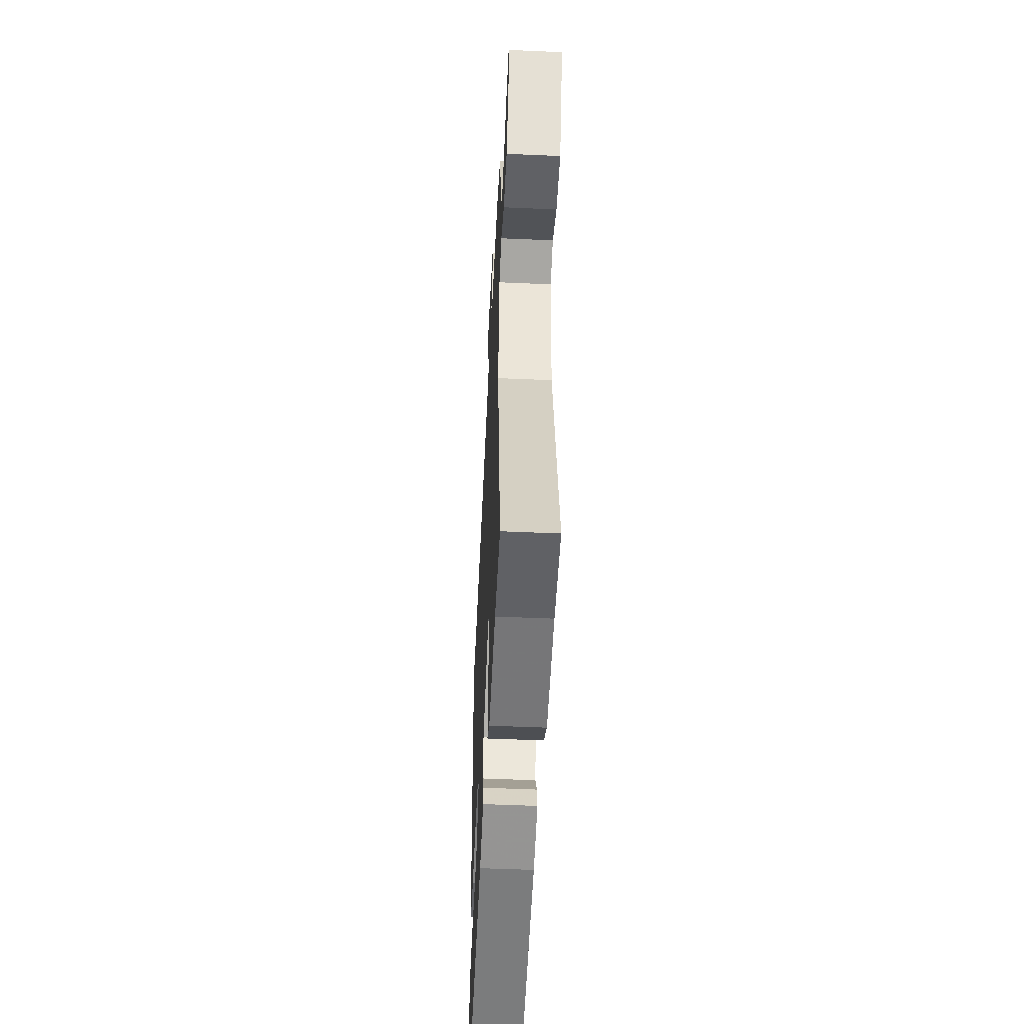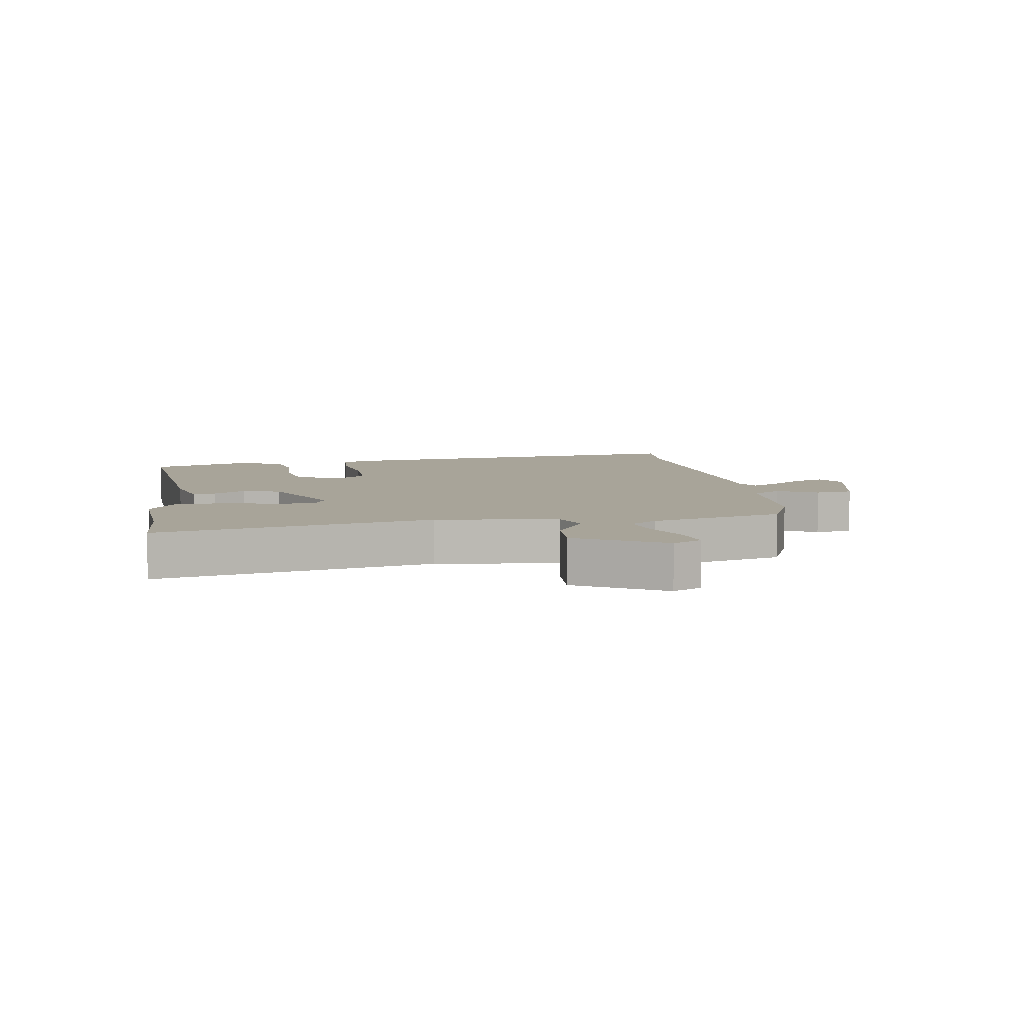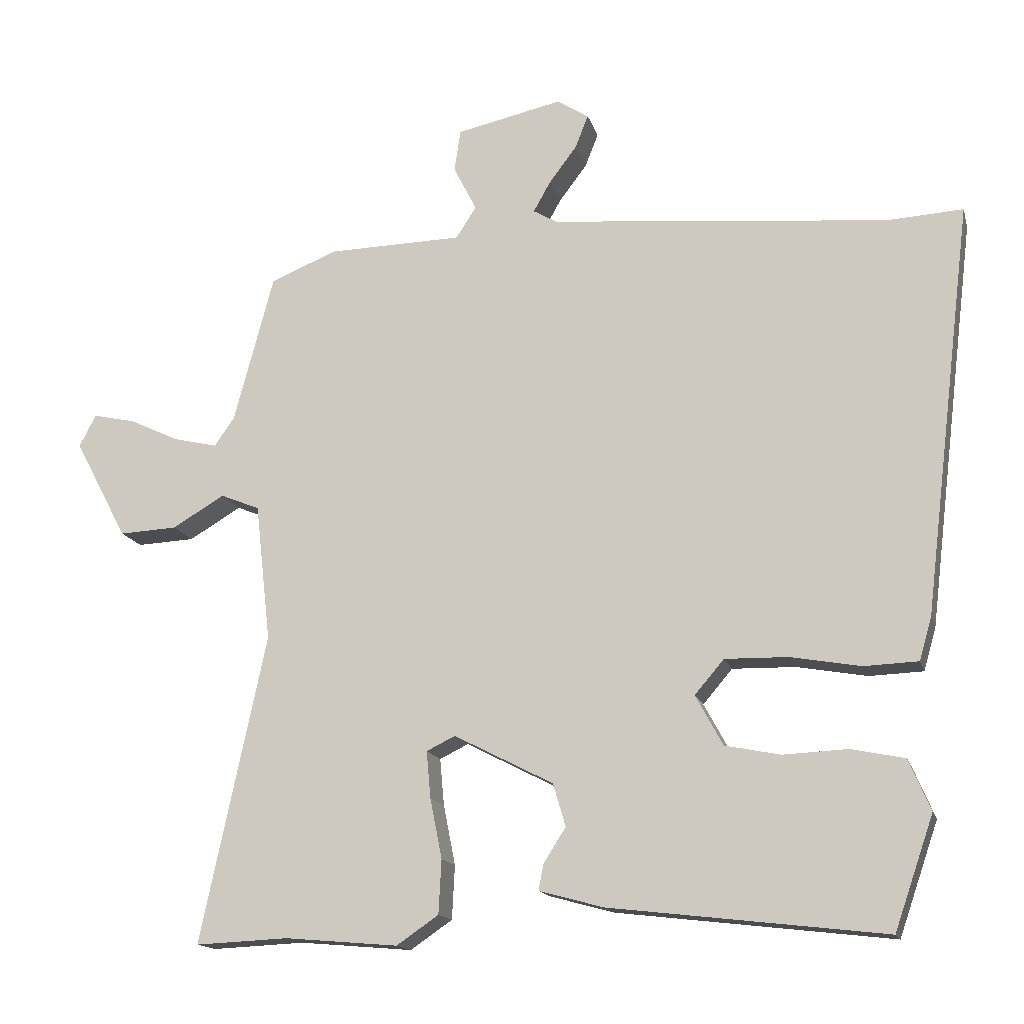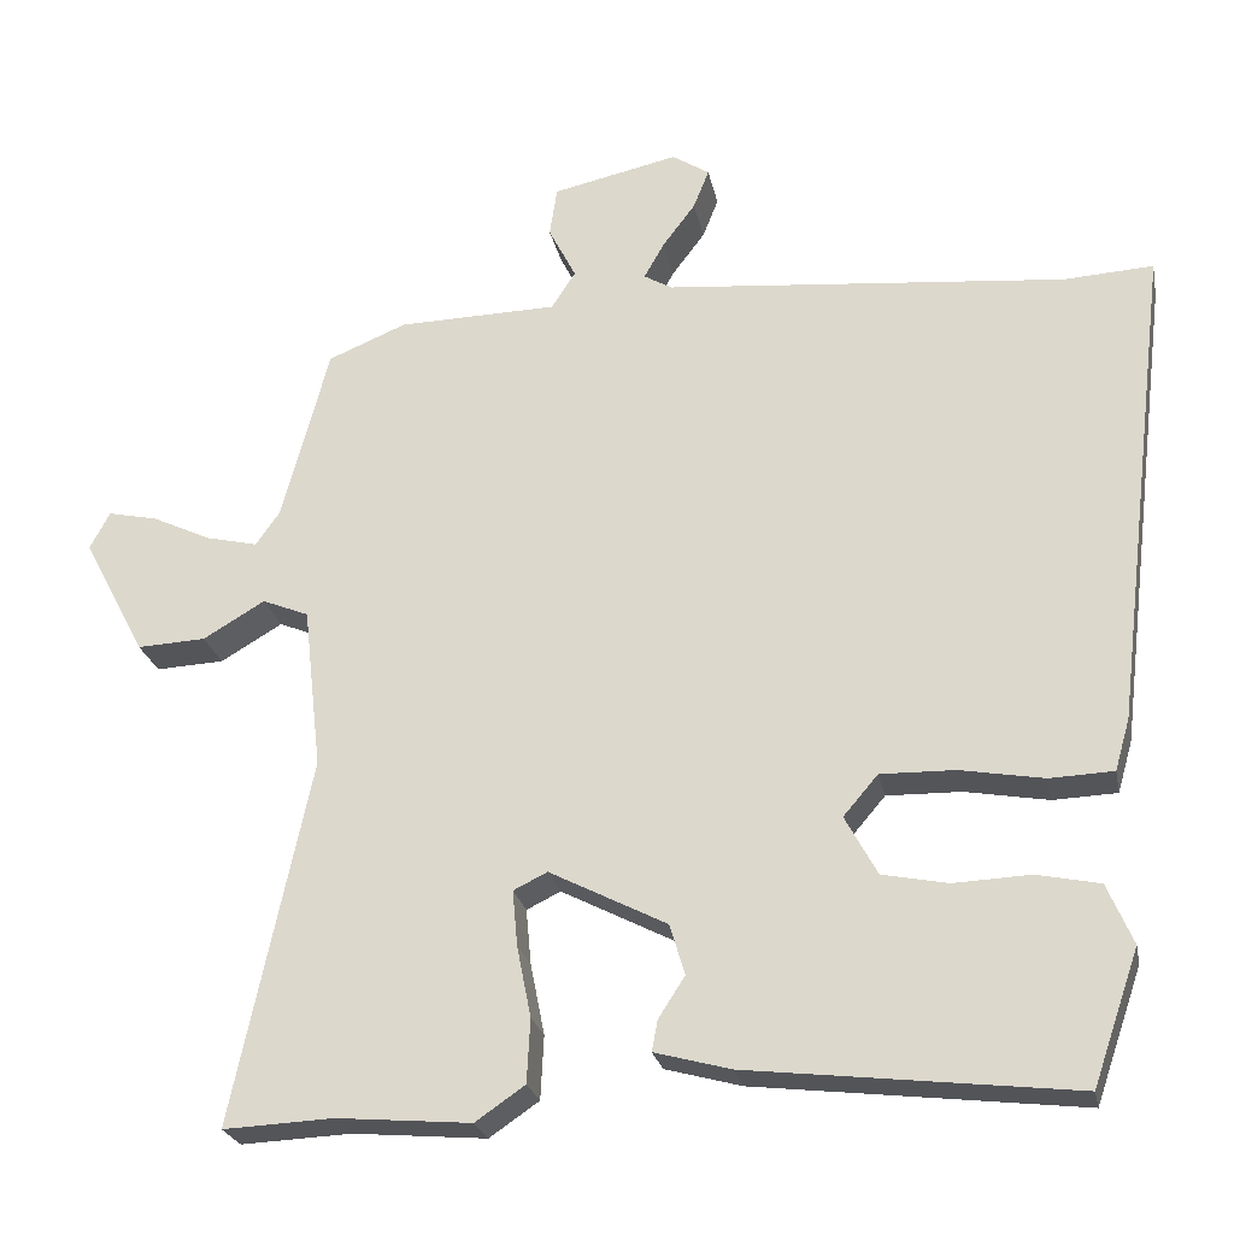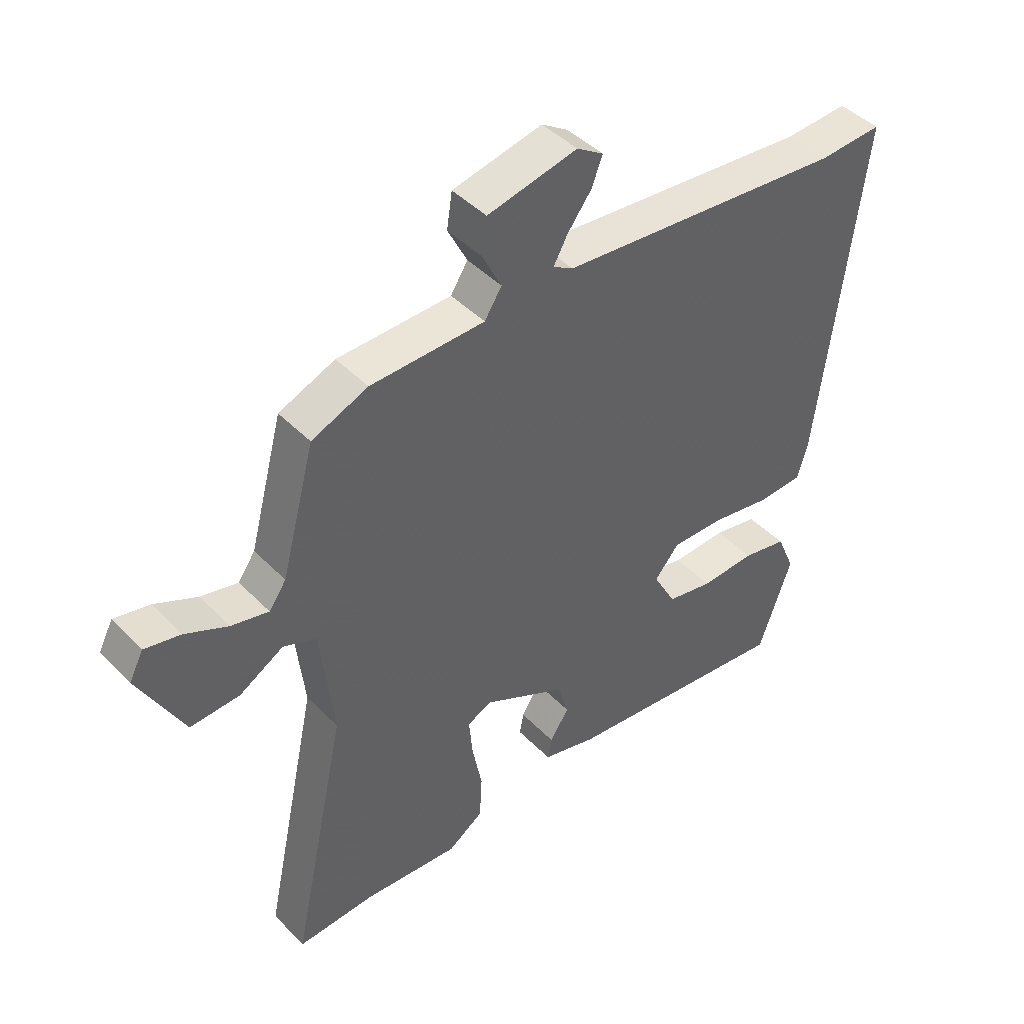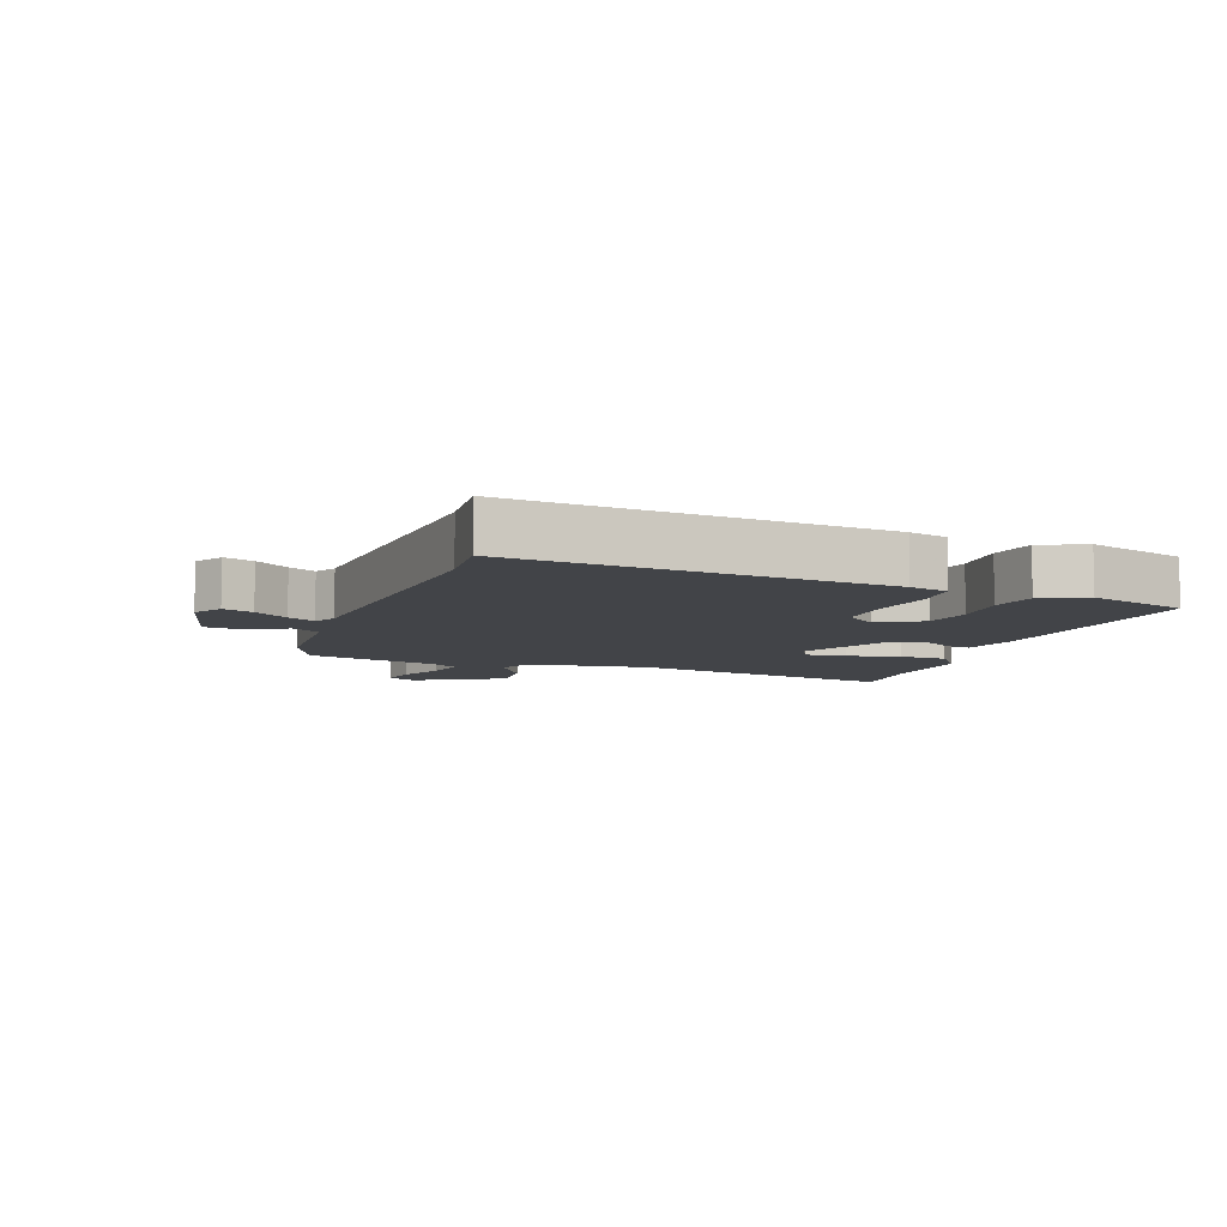
<metadata>
{"format":"obj","ext":"obj","renderer":"f3d","projection":"perspective","resolution":1024,"background":"white","views":[{"elev":-52.0,"azim":-92.7,"up":"+Z"},{"elev":7.1,"azim":-98.1,"up":"+Y"},{"elev":-15.3,"azim":14.2,"up":"+Z"},{"elev":-24.5,"azim":11.4,"up":"+Z"},{"elev":44.0,"azim":-40.3,"up":"+Z"},{"elev":-7.7,"azim":71.8,"up":"+Y"}]}
</metadata>
<code>
v 0.467 0.07 0.498
v 0.575 0.07 0.504
v 0.503 0.07 -0.083
v 0.485 0.07 -0.145
v 0.408 0.07 -0.148
v 0.307 0.07 -0.13
v 0.217 0.07 -0.128
v 0.175 0.07 -0.177
v 0.214 0.07 -0.249
v 0.293 0.07 -0.265
v 0.386 0.07 -0.261
v 0.462 0.07 -0.277
v 0.493 0.07 -0.35
v 0.437 0.07 -0.511
v 0.044 0.07 -0.465
v -0.048 0.07 -0.44
v -0.041 0.07 -0.403
v -0.009 0.07 -0.353
v -0.027 0.07 -0.292
v -0.169 0.07 -0.219
v -0.21 0.07 -0.239
v -0.204 0.07 -0.306
v -0.187 0.07 -0.392
v -0.191 0.07 -0.469
v -0.251 0.07 -0.51
v -0.413 0.07 -0.496
v -0.546 0.07 -0.502
v -0.452 0.07 -0.062
v -0.474 0.07 0.135
v -0.53 0.07 0.158
v -0.605 0.07 0.114
v -0.688 0.07 0.11
v -0.764 0.07 0.253
v -0.74 0.07 0.299
v -0.68 0.07 0.286
v -0.608 0.07 0.252
v -0.545 0.07 0.237
v -0.516 0.07 0.278
v -0.459 0.07 0.491
v -0.364 0.07 0.53
v -0.171 0.07 0.534
v -0.142 0.07 0.579
v -0.175 0.07 0.644
v -0.166 0.07 0.704
v -0.014 0.07 0.737
v 0.031 0.07 0.708
v 0.012 0.07 0.66
v -0.028 0.07 0.607
v -0.052 0.07 0.564
v -0.018 0.07 0.544
v 0.467 0 0.498
v 0.575 0 0.504
v 0.503 0 -0.083
v 0.485 0 -0.145
v 0.408 0 -0.148
v 0.307 0 -0.13
v 0.217 0 -0.128
v 0.175 0 -0.177
v 0.214 0 -0.249
v 0.293 0 -0.265
v 0.386 0 -0.261
v 0.462 0 -0.277
v 0.493 0 -0.35
v 0.437 0 -0.511
v 0.044 0 -0.465
v -0.048 0 -0.44
v -0.041 0 -0.403
v -0.009 0 -0.353
v -0.027 0 -0.292
v -0.169 0 -0.219
v -0.21 0 -0.239
v -0.204 0 -0.306
v -0.187 0 -0.392
v -0.191 0 -0.469
v -0.251 0 -0.51
v -0.413 0 -0.496
v -0.546 0 -0.502
v -0.452 0 -0.062
v -0.474 0 0.135
v -0.53 0 0.158
v -0.605 0 0.114
v -0.688 0 0.11
v -0.764 0 0.253
v -0.74 0 0.299
v -0.68 0 0.286
v -0.608 0 0.252
v -0.545 0 0.237
v -0.516 0 0.278
v -0.459 0 0.491
v -0.364 0 0.53
v -0.171 0 0.534
v -0.142 0 0.579
v -0.175 0 0.644
v -0.166 0 0.704
v -0.014 0 0.737
v 0.031 0 0.708
v 0.012 0 0.66
v -0.028 0 0.607
v -0.052 0 0.564
v -0.018 0 0.544
f 46 47 48
f 45 46 48
f 44 45 48
f 43 44 48
f 42 43 48
f 41 42 48 49
f 38 39 40 41
f 41 49 50
f 38 41 50
f 37 38 50
f 34 35 36
f 33 34 36
f 32 33 36
f 31 32 36
f 30 31 36
f 29 30 36 37
f 26 27 28
f 25 26 28
f 24 25 28
f 23 24 28
f 22 23 28
f 21 22 28 29
f 37 50 1
f 29 37 1
f 21 29 1
f 20 21 1
f 16 17 18
f 15 16 18
f 14 15 18
f 13 14 18
f 12 13 18
f 11 12 18
f 10 11 18
f 9 10 18 19
f 4 5 6
f 3 4 6
f 2 3 6
f 1 2 6
f 1 6 7
f 20 1 7 8
f 8 9 19 20
f 98 97 96
f 98 96 95
f 98 95 94
f 98 94 93
f 98 93 92
f 99 98 92 91
f 91 90 89 88
f 100 99 91
f 100 91 88
f 100 88 87
f 86 85 84
f 86 84 83
f 86 83 82
f 86 82 81
f 86 81 80
f 87 86 80 79
f 78 77 76
f 78 76 75
f 78 75 74
f 78 74 73
f 78 73 72
f 79 78 72 71
f 51 100 87
f 51 87 79
f 51 79 71
f 51 71 70
f 68 67 66
f 68 66 65
f 68 65 64
f 68 64 63
f 68 63 62
f 68 62 61
f 68 61 60
f 69 68 60 59
f 56 55 54
f 56 54 53
f 56 53 52
f 56 52 51
f 57 56 51
f 58 57 51 70
f 70 69 59 58
f 1 51 52 2
f 2 52 53 3
f 3 53 54 4
f 4 54 55 5
f 5 55 56 6
f 6 56 57 7
f 7 57 58 8
f 8 58 59 9
f 9 59 60 10
f 10 60 61 11
f 11 61 62 12
f 12 62 63 13
f 13 63 64 14
f 14 64 65 15
f 15 65 66 16
f 16 66 67 17
f 17 67 68 18
f 18 68 69 19
f 19 69 70 20
f 20 70 71 21
f 21 71 72 22
f 22 72 73 23
f 23 73 74 24
f 24 74 75 25
f 25 75 76 26
f 26 76 77 27
f 27 77 78 28
f 28 78 79 29
f 29 79 80 30
f 30 80 81 31
f 31 81 82 32
f 32 82 83 33
f 33 83 84 34
f 34 84 85 35
f 35 85 86 36
f 36 86 87 37
f 37 87 88 38
f 38 88 89 39
f 39 89 90 40
f 40 90 91 41
f 41 91 92 42
f 42 92 93 43
f 43 93 94 44
f 44 94 95 45
f 45 95 96 46
f 46 96 97 47
f 47 97 98 48
f 48 98 99 49
f 49 99 100 50
f 50 100 51 1

</code>
